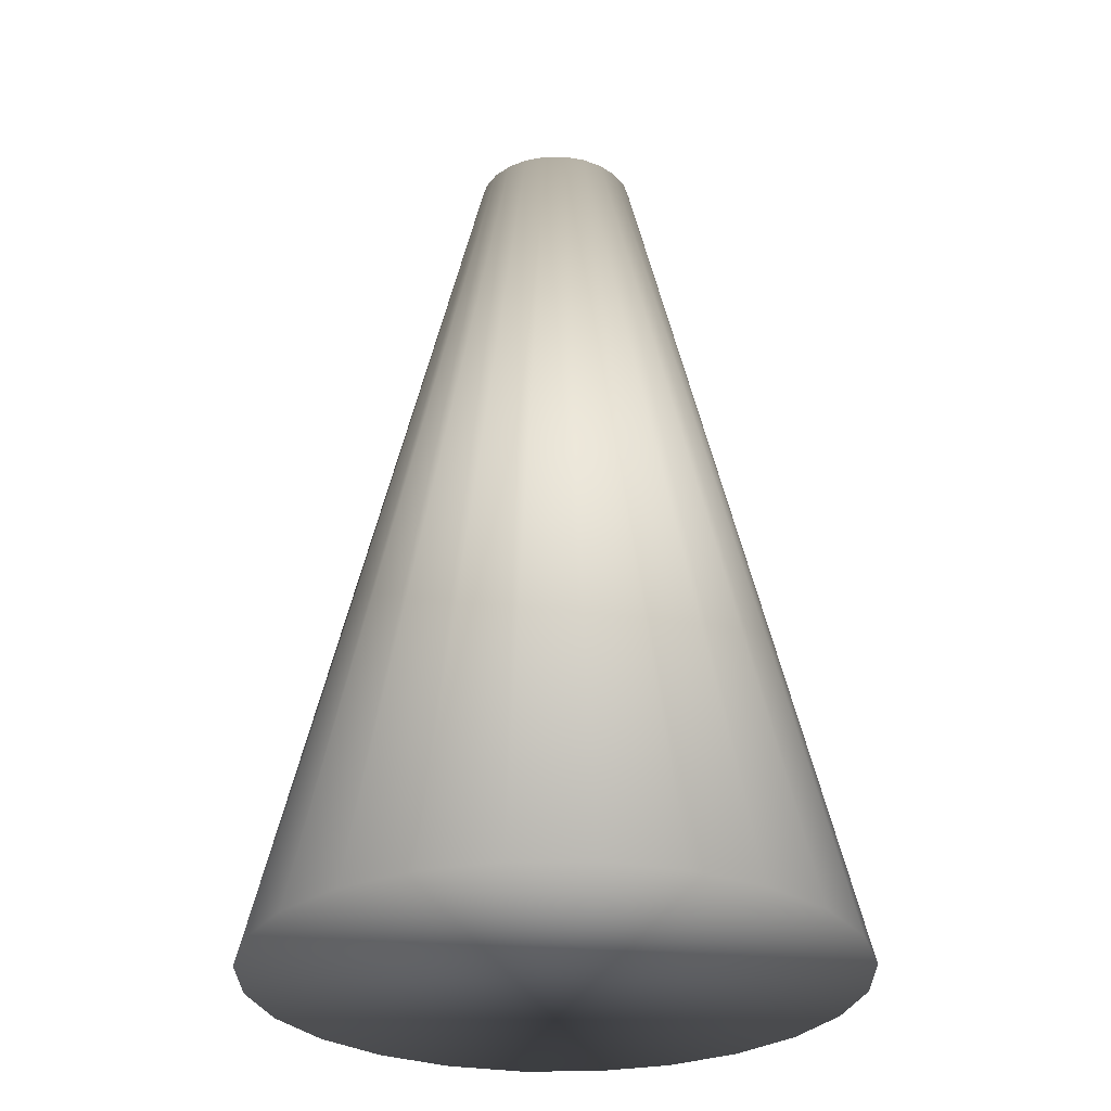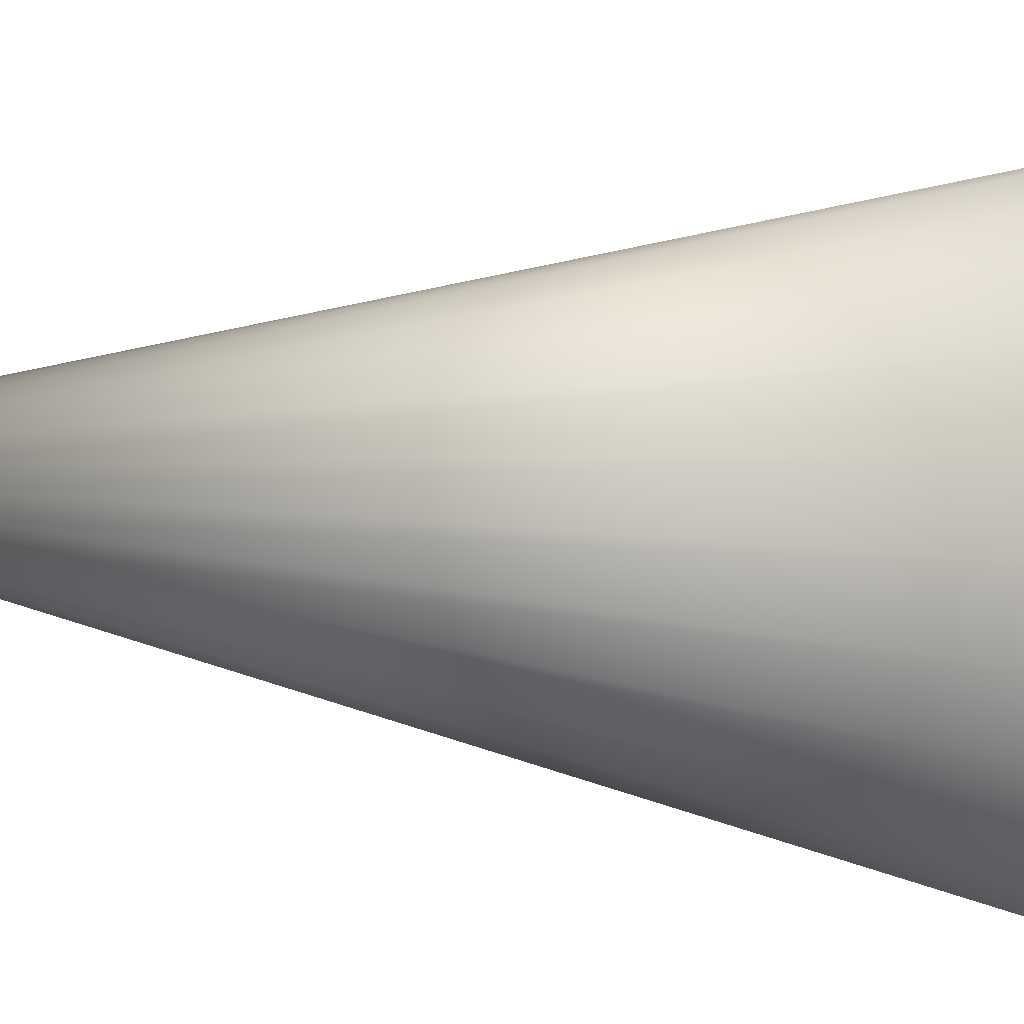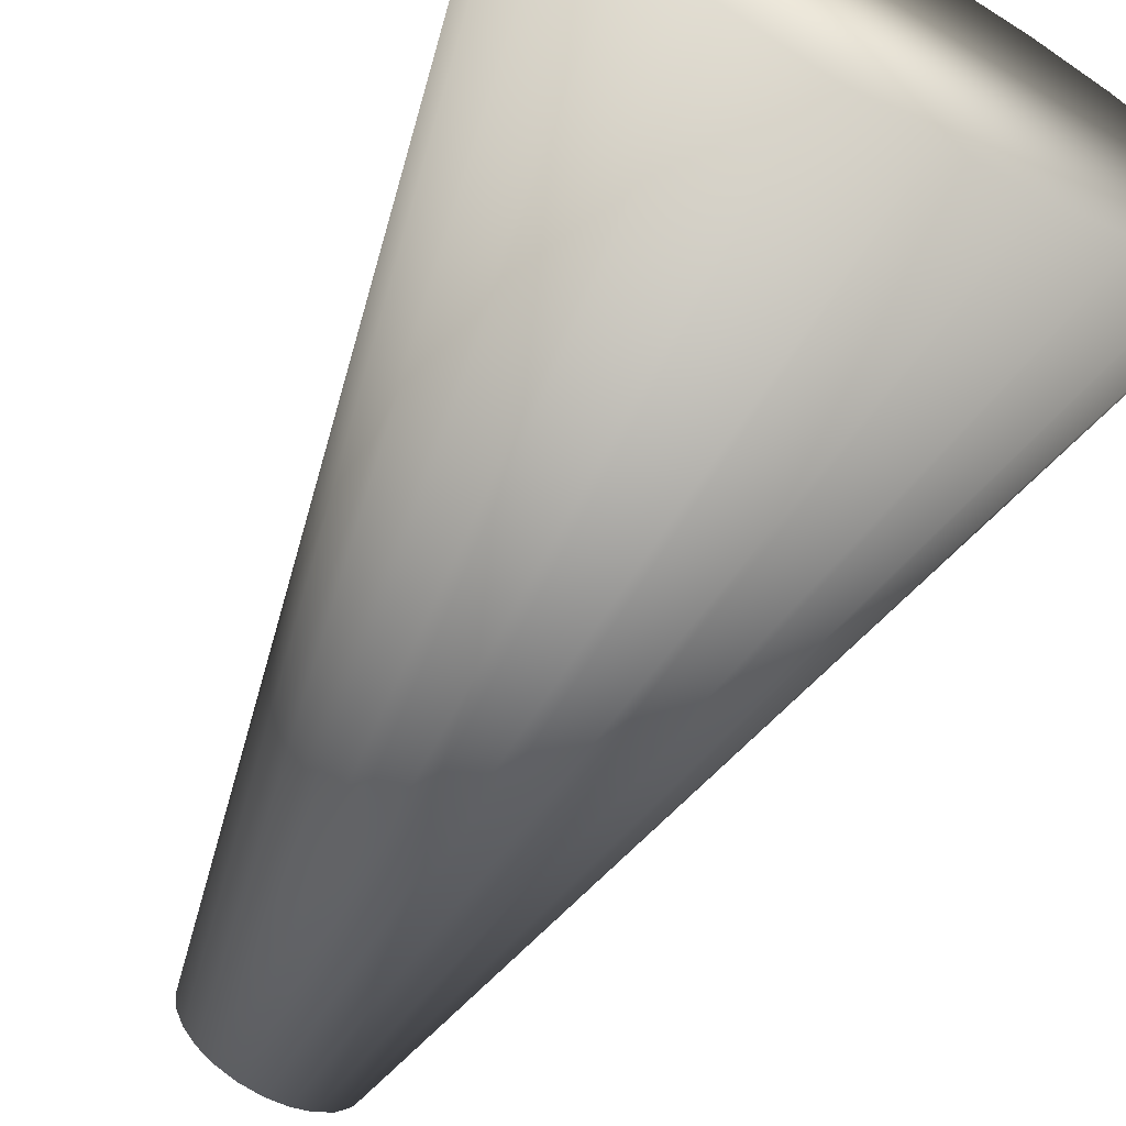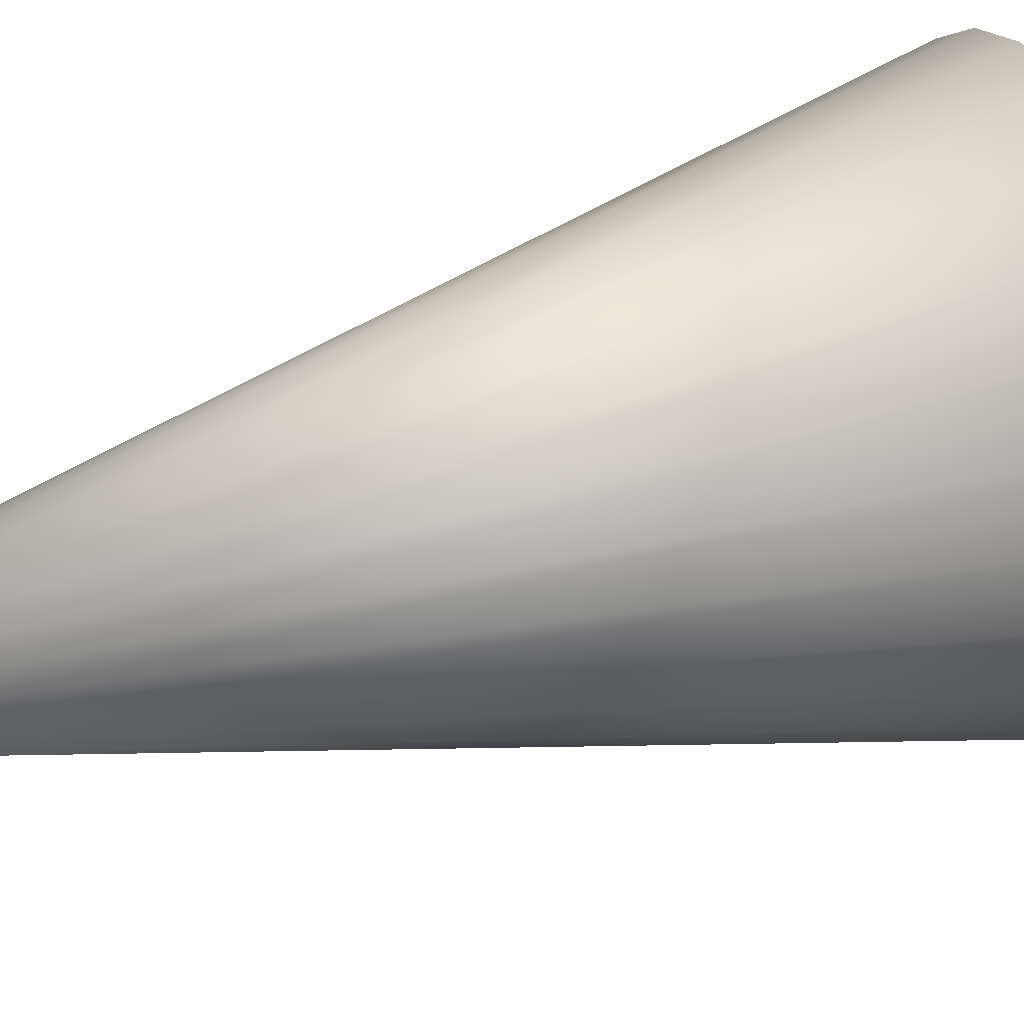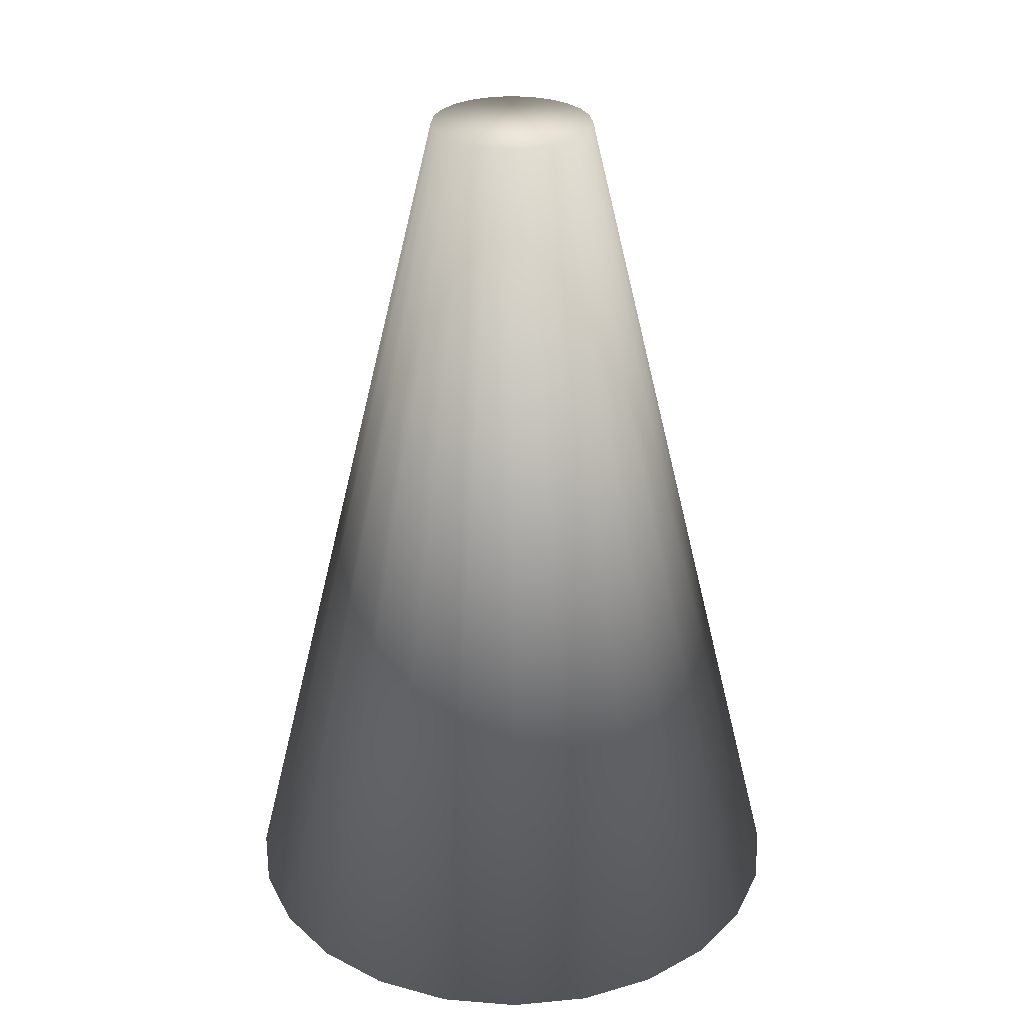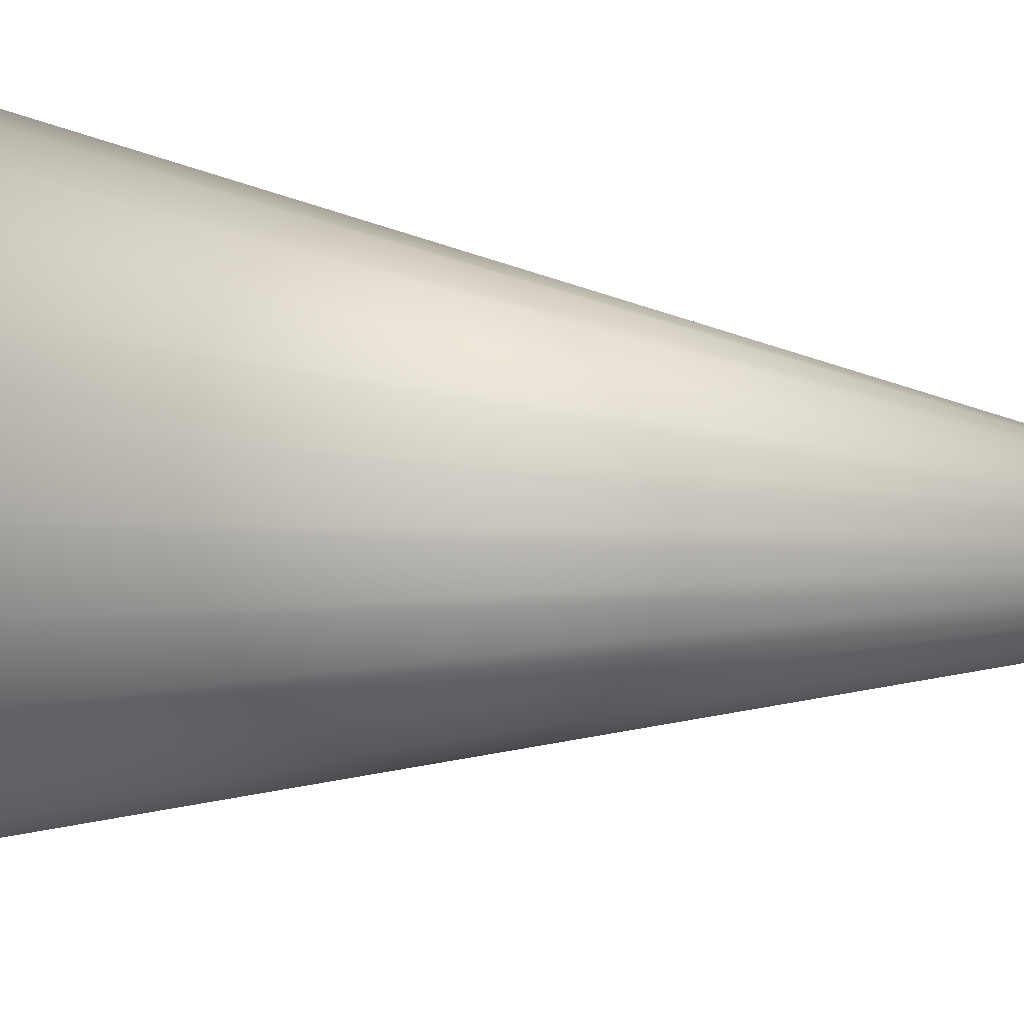
<metadata>
{"format":"obj","ext":"obj","renderer":"f3d","projection":"perspective","resolution":1024,"background":"white","views":[{"elev":-29.0,"azim":-51.8,"up":"+Y"},{"elev":18.1,"azim":-80.8,"up":"+Z"},{"elev":-67.3,"azim":-29.4,"up":"+Z"},{"elev":41.4,"azim":-110.2,"up":"+Z"},{"elev":29.1,"azim":-150.6,"up":"+Y"},{"elev":66.8,"azim":94.0,"up":"+Z"}]}
</metadata>
<code>
o Cone_Cone.002
v 0 -1.21 -0.8
v 0 1.21 -0.22
v 0.2071 -1.21 -0.7727
v 0.05694 1.21 -0.2125
v 0.4 -1.21 -0.6928
v 0.11 1.21 -0.1905
v 0.5657 -1.21 -0.5657
v 0.1556 1.21 -0.1556
v 0.6928 -1.21 -0.4
v 0.1905 1.21 -0.11
v 0.7727 -1.21 -0.2071
v 0.2125 1.21 -0.05694
v 0.8 -1.21 -0
v 0.22 1.21 -0
v 0.7727 -1.21 0.2071
v 0.2125 1.21 0.05694
v 0.6928 -1.21 0.4
v 0.1905 1.21 0.11
v 0.5657 -1.21 0.5657
v 0.1556 1.21 0.1556
v 0.4 -1.21 0.6928
v 0.11 1.21 0.1905
v 0.2071 -1.21 0.7727
v 0.05694 1.21 0.2125
v 0 -1.21 0.8
v 0 1.21 0.22
v -0.2071 -1.21 0.7727
v -0.05694 1.21 0.2125
v -0.4 -1.21 0.6928
v -0.11 1.21 0.1905
v -0.5657 -1.21 0.5657
v -0.1556 1.21 0.1556
v -0.6928 -1.21 0.4
v -0.1905 1.21 0.11
v -0.7727 -1.21 0.2071
v -0.2125 1.21 0.05694
v -0.8 -1.21 0
v -0.22 1.21 0
v -0.7727 -1.21 -0.2071
v -0.2125 1.21 -0.05694
v -0.6928 -1.21 -0.4
v -0.1905 1.21 -0.11
v -0.5657 -1.21 -0.5657
v -0.1556 1.21 -0.1556
v -0.4 -1.21 -0.6928
v -0.11 1.21 -0.1905
v -0.2071 -1.21 -0.7727
v -0.05694 1.21 -0.2125
f 1 2 4 3
f 3 4 6 5
f 5 6 8 7
f 7 8 10 9
f 9 10 12 11
f 11 12 14 13
f 13 14 16 15
f 15 16 18 17
f 17 18 20 19
f 19 20 22 21
f 21 22 24 23
f 23 24 26 25
f 25 26 28 27
f 27 28 30 29
f 29 30 32 31
f 31 32 34 33
f 33 34 36 35
f 35 36 38 37
f 37 38 40 39
f 39 40 42 41
f 41 42 44 43
f 43 44 46 45
f 4 2 48 46 44 42 40 38 36 34 32 30 28 26 24 22 20 18 16 14 12 10 8 6
f 45 46 48 47
f 47 48 2 1
f 1 3 5 7 9 11 13 15 17 19 21 23 25 27 29 31 33 35 37 39 41 43 45 47

</code>
